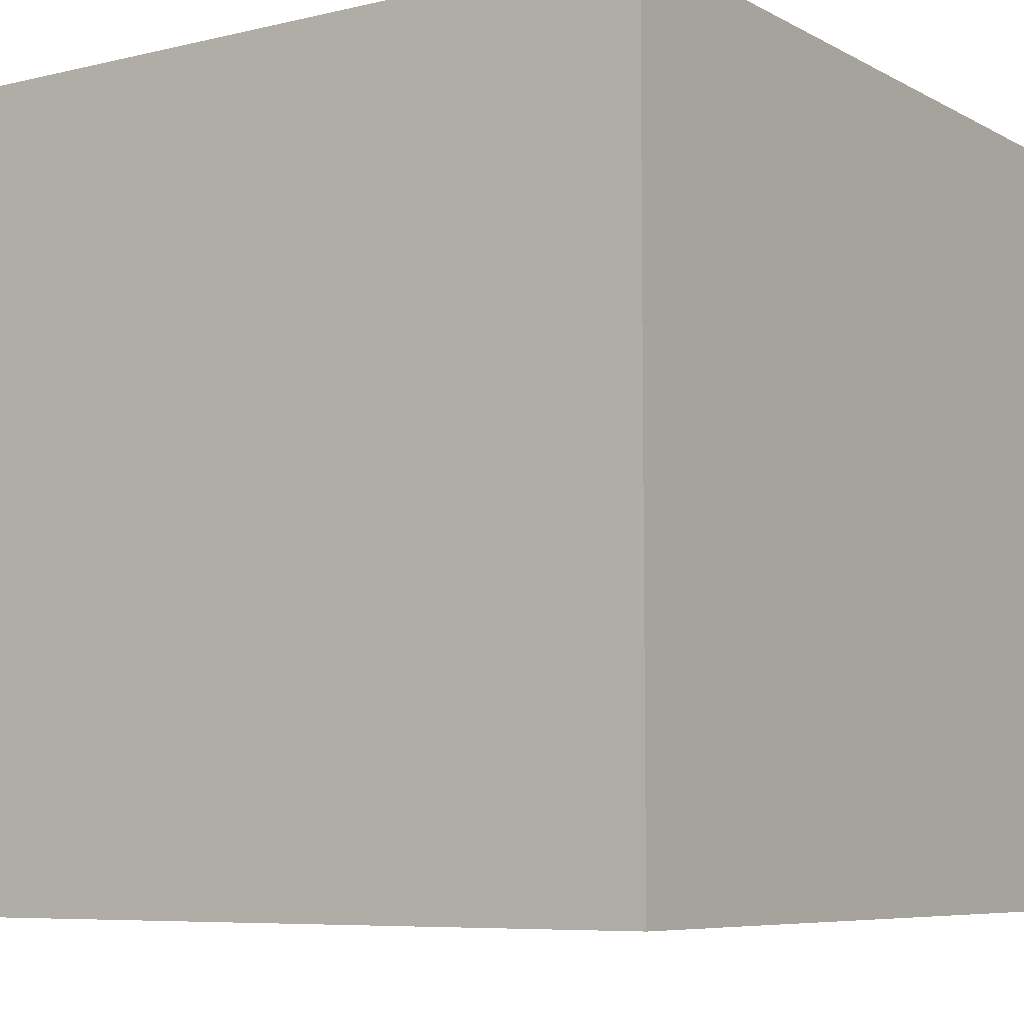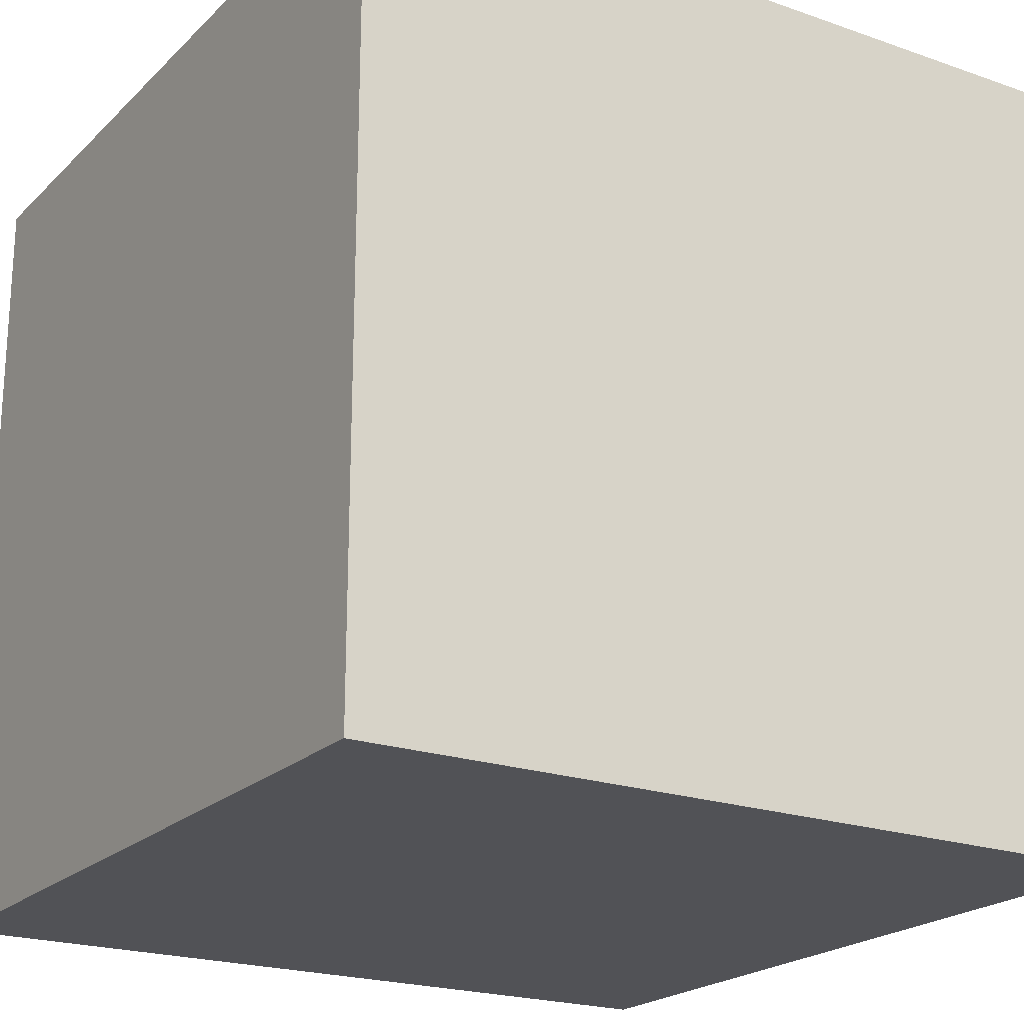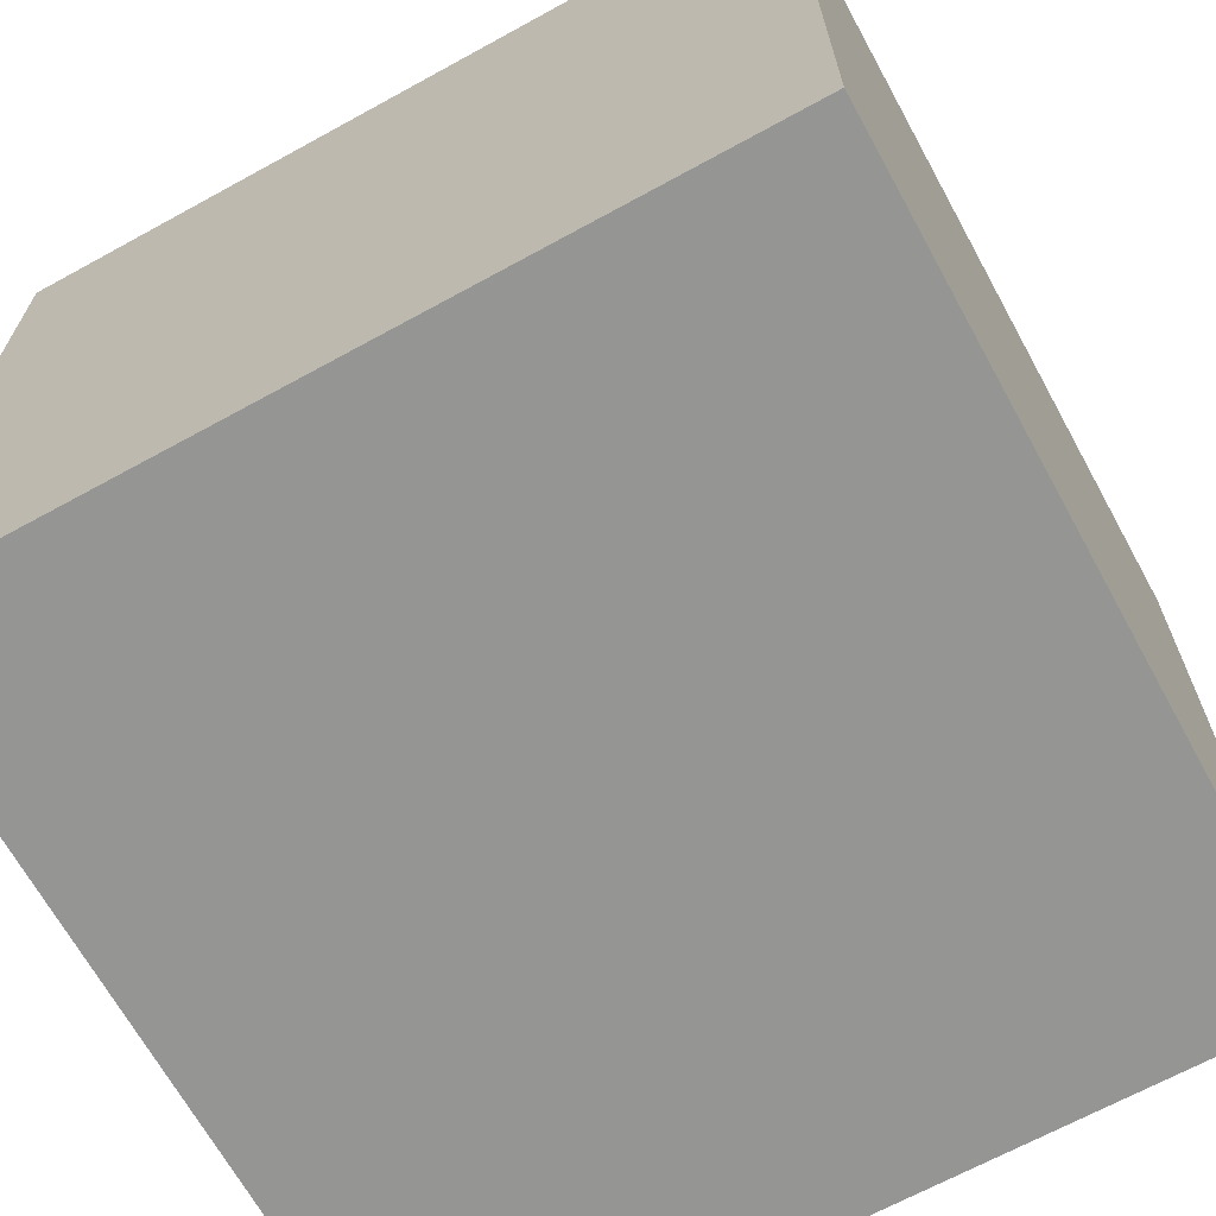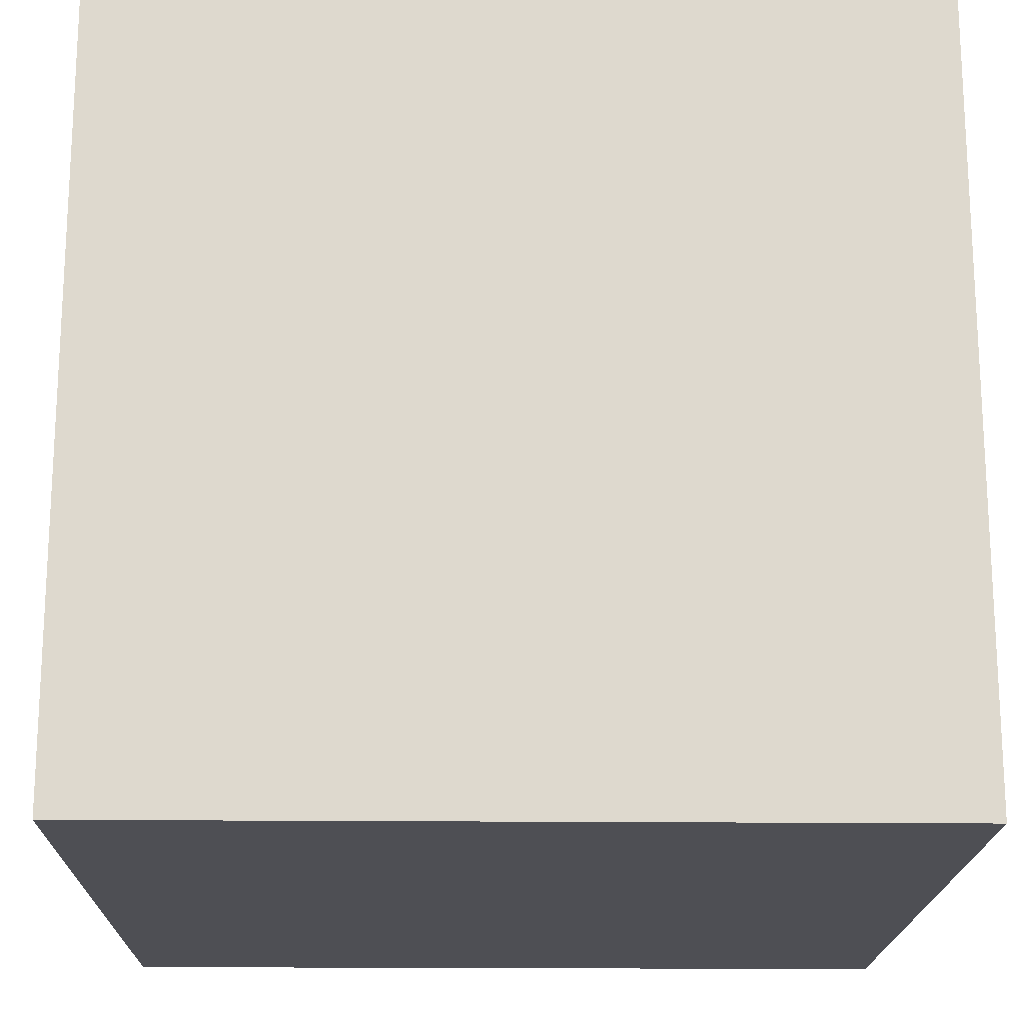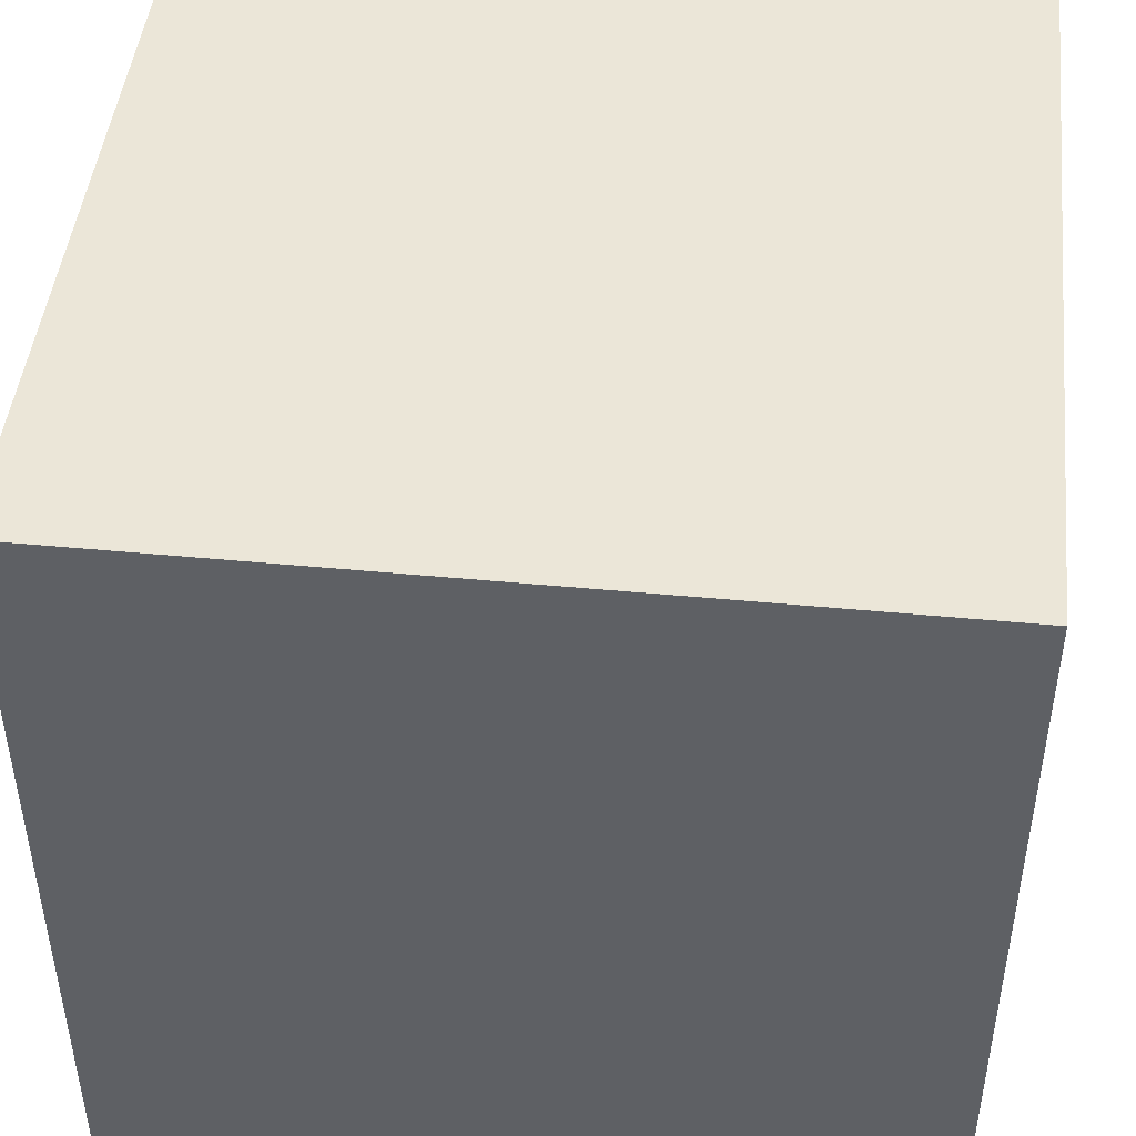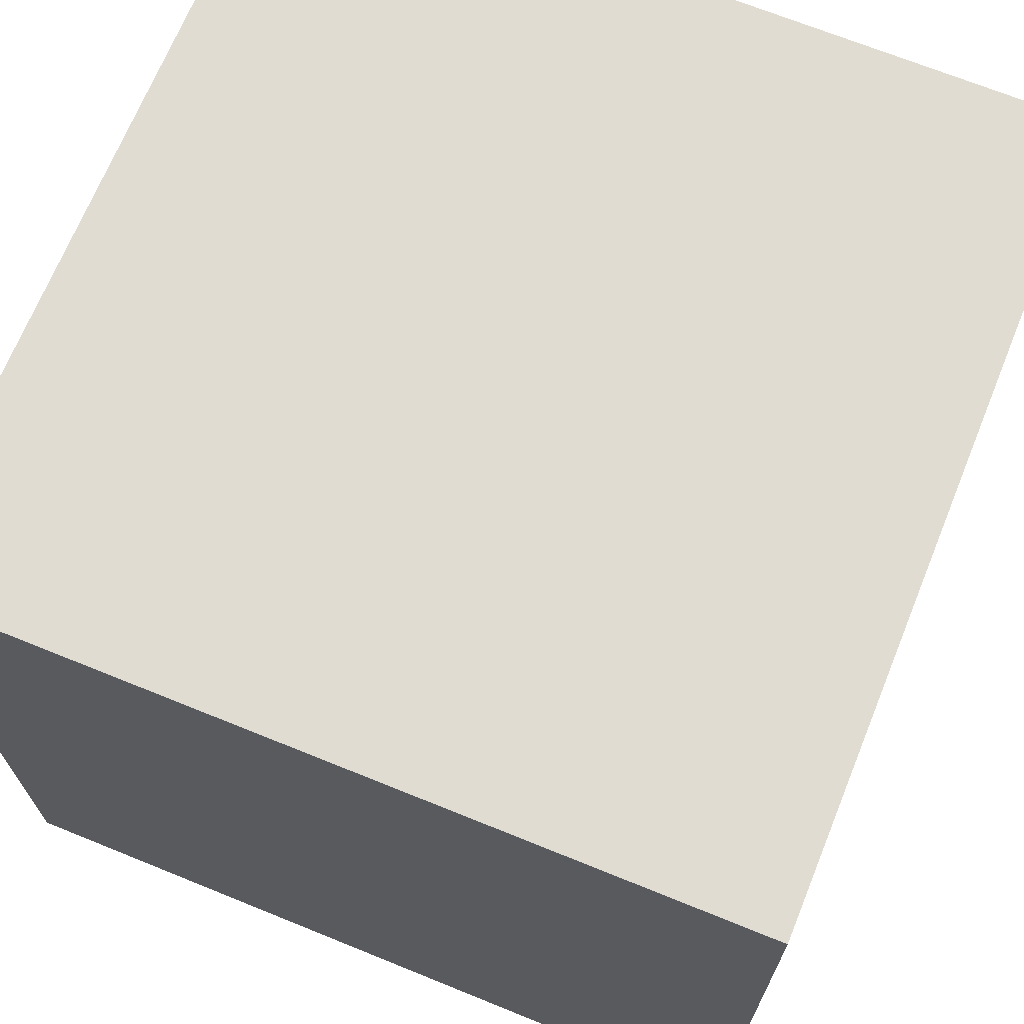
<metadata>
{"format":"obj","ext":"obj","renderer":"f3d","projection":"perspective","resolution":1024,"background":"white","views":[{"elev":-7.1,"azim":124.3,"up":"+Z"},{"elev":-21.3,"azim":-31.9,"up":"+Y"},{"elev":-67.4,"azim":-151.2,"up":"+Y"},{"elev":-18.3,"azim":-91.1,"up":"+Y"},{"elev":46.2,"azim":-83.8,"up":"+Y"},{"elev":69.2,"azim":-157.9,"up":"+Z"}]}
</metadata>
<code>
o
v 0 2 0
v 0 2 -1
v 0 2.1 0
v 0 2.1 -0.1
v 0 2.9 0
v 0 2.9 -0.1
v 0 3 0
v 0 3 -0.1
v 0 3 -1
v 1 2 0
v 1 2 -1
v 1 2.2 0
v 1 2.2 -0.1
v 1 2.8 0
v 1 2.8 -0.1
v 1 2.9 0
v 1 2.9 -0.1
v 1 3 0
v 1 3 -0.1
v 1 3 -1
v 0 2 0
v 0 2.1 0
v 0 2.9 0
v 0 3 0
v 0.1 2.1 0
v 0.1 2.2 0
v 0.1 2.4 0
v 0.1 2.5 0
v 0.1 2.6 0
v 0.1 2.7 0
v 0.1 2.9 0
v 0.2 2.2 0
v 0.2 2.4 0
v 0.2 2.6 0
v 0.2 2.7 0
v 0.2 2.8 0
v 0.3 2 0
v 0.3 2.1 0
v 0.4 2 0
v 0.4 2.1 0
v 0.5 2 0
v 0.5 2.1 0
v 0.5 2.5 0
v 0.5 2.6 0
v 0.5 2.7 0
v 0.6 2.6 0
v 0.6 2.7 0
v 0.6 2.8 0
v 0.8 2 0
v 0.8 2.1 0
v 0.8 2.8 0
v 0.8 2.9 0
v 0.9 2.2 0
v 0.9 2.8 0
v 1 2 0
v 1 2.2 0
v 1 2.8 0
v 1 2.9 0
v 1 3 0
v 0 2 -1
v 0 3 -1
v 1 2 -1
v 1 3 -1
v 0 2 0
v 0.3 2 0
v 0.4 2 0
v 0.5 2 0
v 0.8 2 0
v 1 2 0
v 0.3 2 -0.1
v 0.4 2 -0.1
v 0.5 2 -0.1
v 0.8 2 -0.1
v 0 2 -1
v 1 2 -1
v 0 3 0
v 1 3 0
v 0 3 -0.1
v 1 3 -0.1
v 0 3 -1
v 1 3 -1
f 3 2 1
f 4 2 3
f 5 4 3
f 6 2 4
f 6 4 5
f 7 6 5
f 8 2 6
f 8 6 7
f 9 2 8
f 10 11 12
f 12 11 13
f 12 13 14
f 13 11 15
f 14 13 15
f 14 15 16
f 15 11 17
f 16 15 17
f 16 17 18
f 17 11 19
f 18 17 19
f 19 11 20
f 25 22 21
f 25 23 22
f 26 23 25
f 27 23 26
f 28 23 27
f 29 23 28
f 30 23 29
f 31 24 23
f 31 23 30
f 32 26 25
f 32 27 26
f 33 28 27
f 33 27 32
f 34 30 29
f 34 29 28
f 35 31 30
f 35 30 34
f 36 31 35
f 37 25 21
f 37 32 25
f 37 33 32
f 38 33 37
f 39 38 37
f 40 33 38
f 40 38 39
f 41 40 39
f 42 33 40
f 42 40 41
f 43 28 33
f 43 33 42
f 43 34 28
f 44 35 34
f 44 34 43
f 45 36 35
f 45 35 44
f 46 44 43
f 46 43 42
f 46 45 44
f 47 36 45
f 47 45 46
f 48 31 36
f 48 36 47
f 49 42 41
f 50 47 46
f 50 42 49
f 50 46 42
f 50 48 47
f 51 31 48
f 51 48 50
f 52 24 31
f 52 31 51
f 53 50 49
f 53 51 50
f 53 52 51
f 54 52 53
f 55 53 49
f 56 54 53
f 56 53 55
f 57 52 54
f 57 54 56
f 58 24 52
f 58 52 57
f 59 24 58
f 60 61 62
f 62 61 63
f 70 65 64
f 70 66 65
f 71 67 66
f 71 66 70
f 72 68 67
f 72 67 71
f 73 69 68
f 73 68 72
f 74 72 71
f 74 71 70
f 74 73 72
f 74 70 64
f 75 69 73
f 75 73 74
f 76 77 78
f 78 77 79
f 78 79 80
f 80 79 81

</code>
